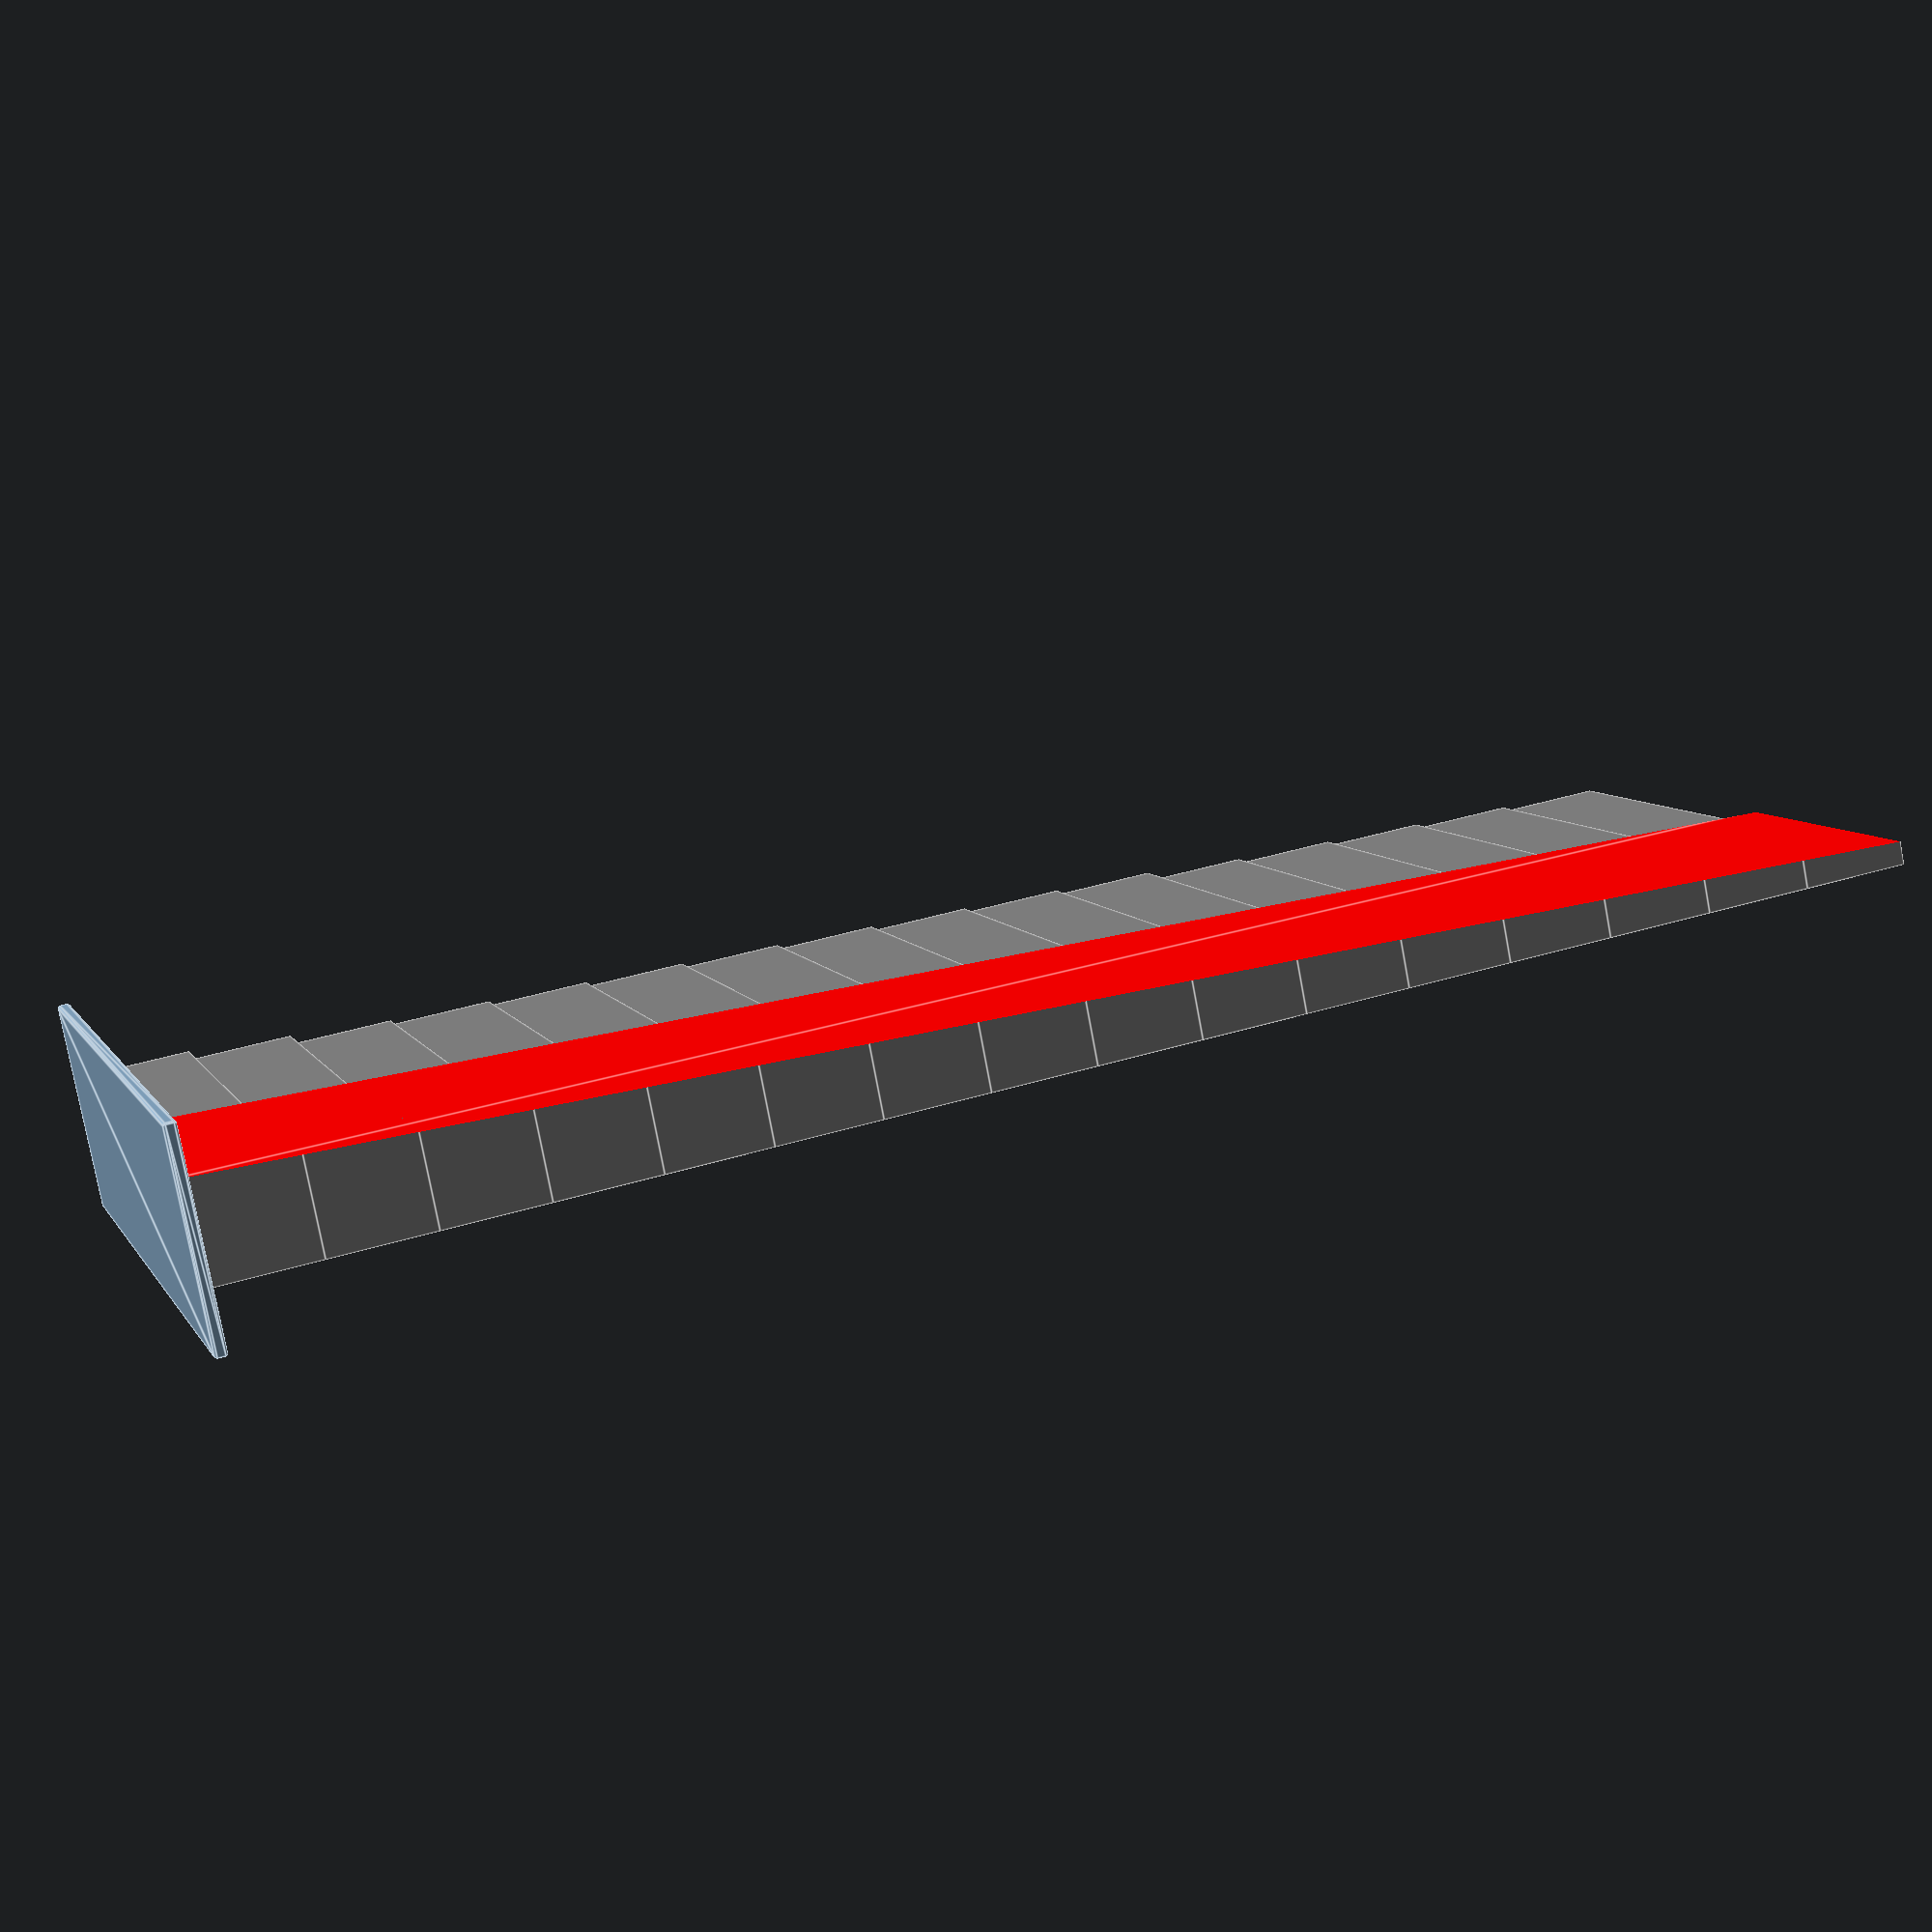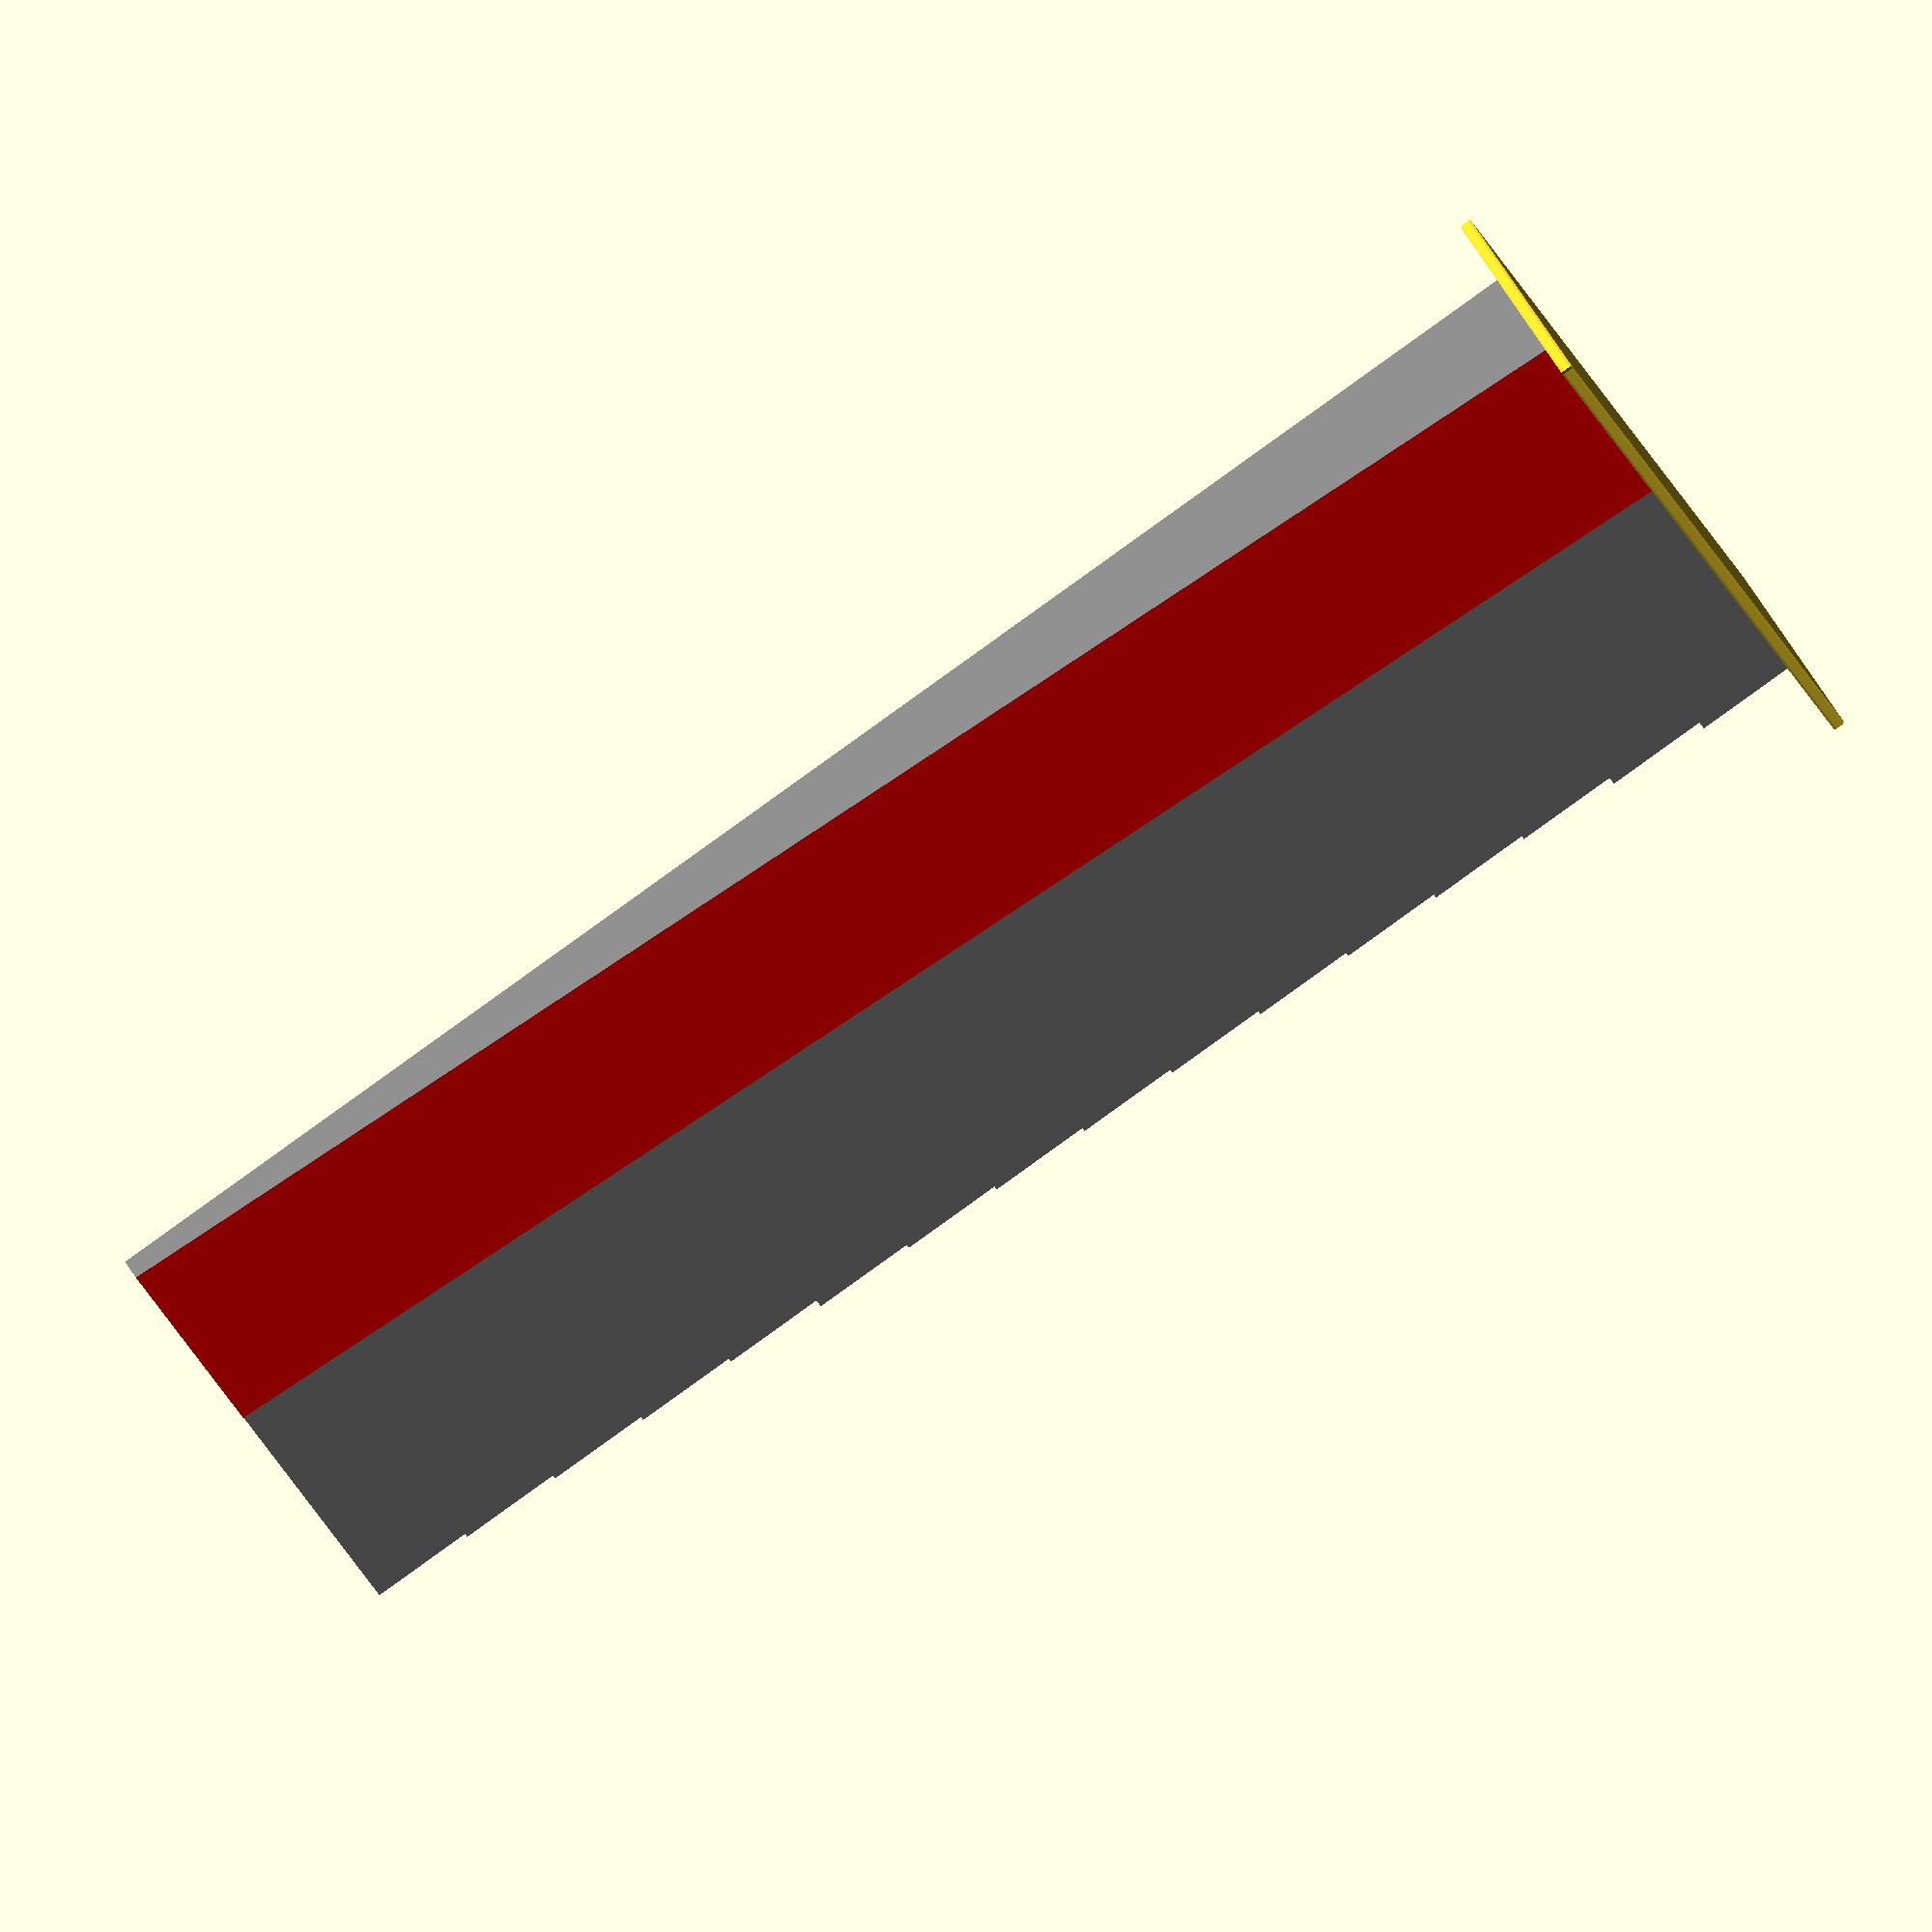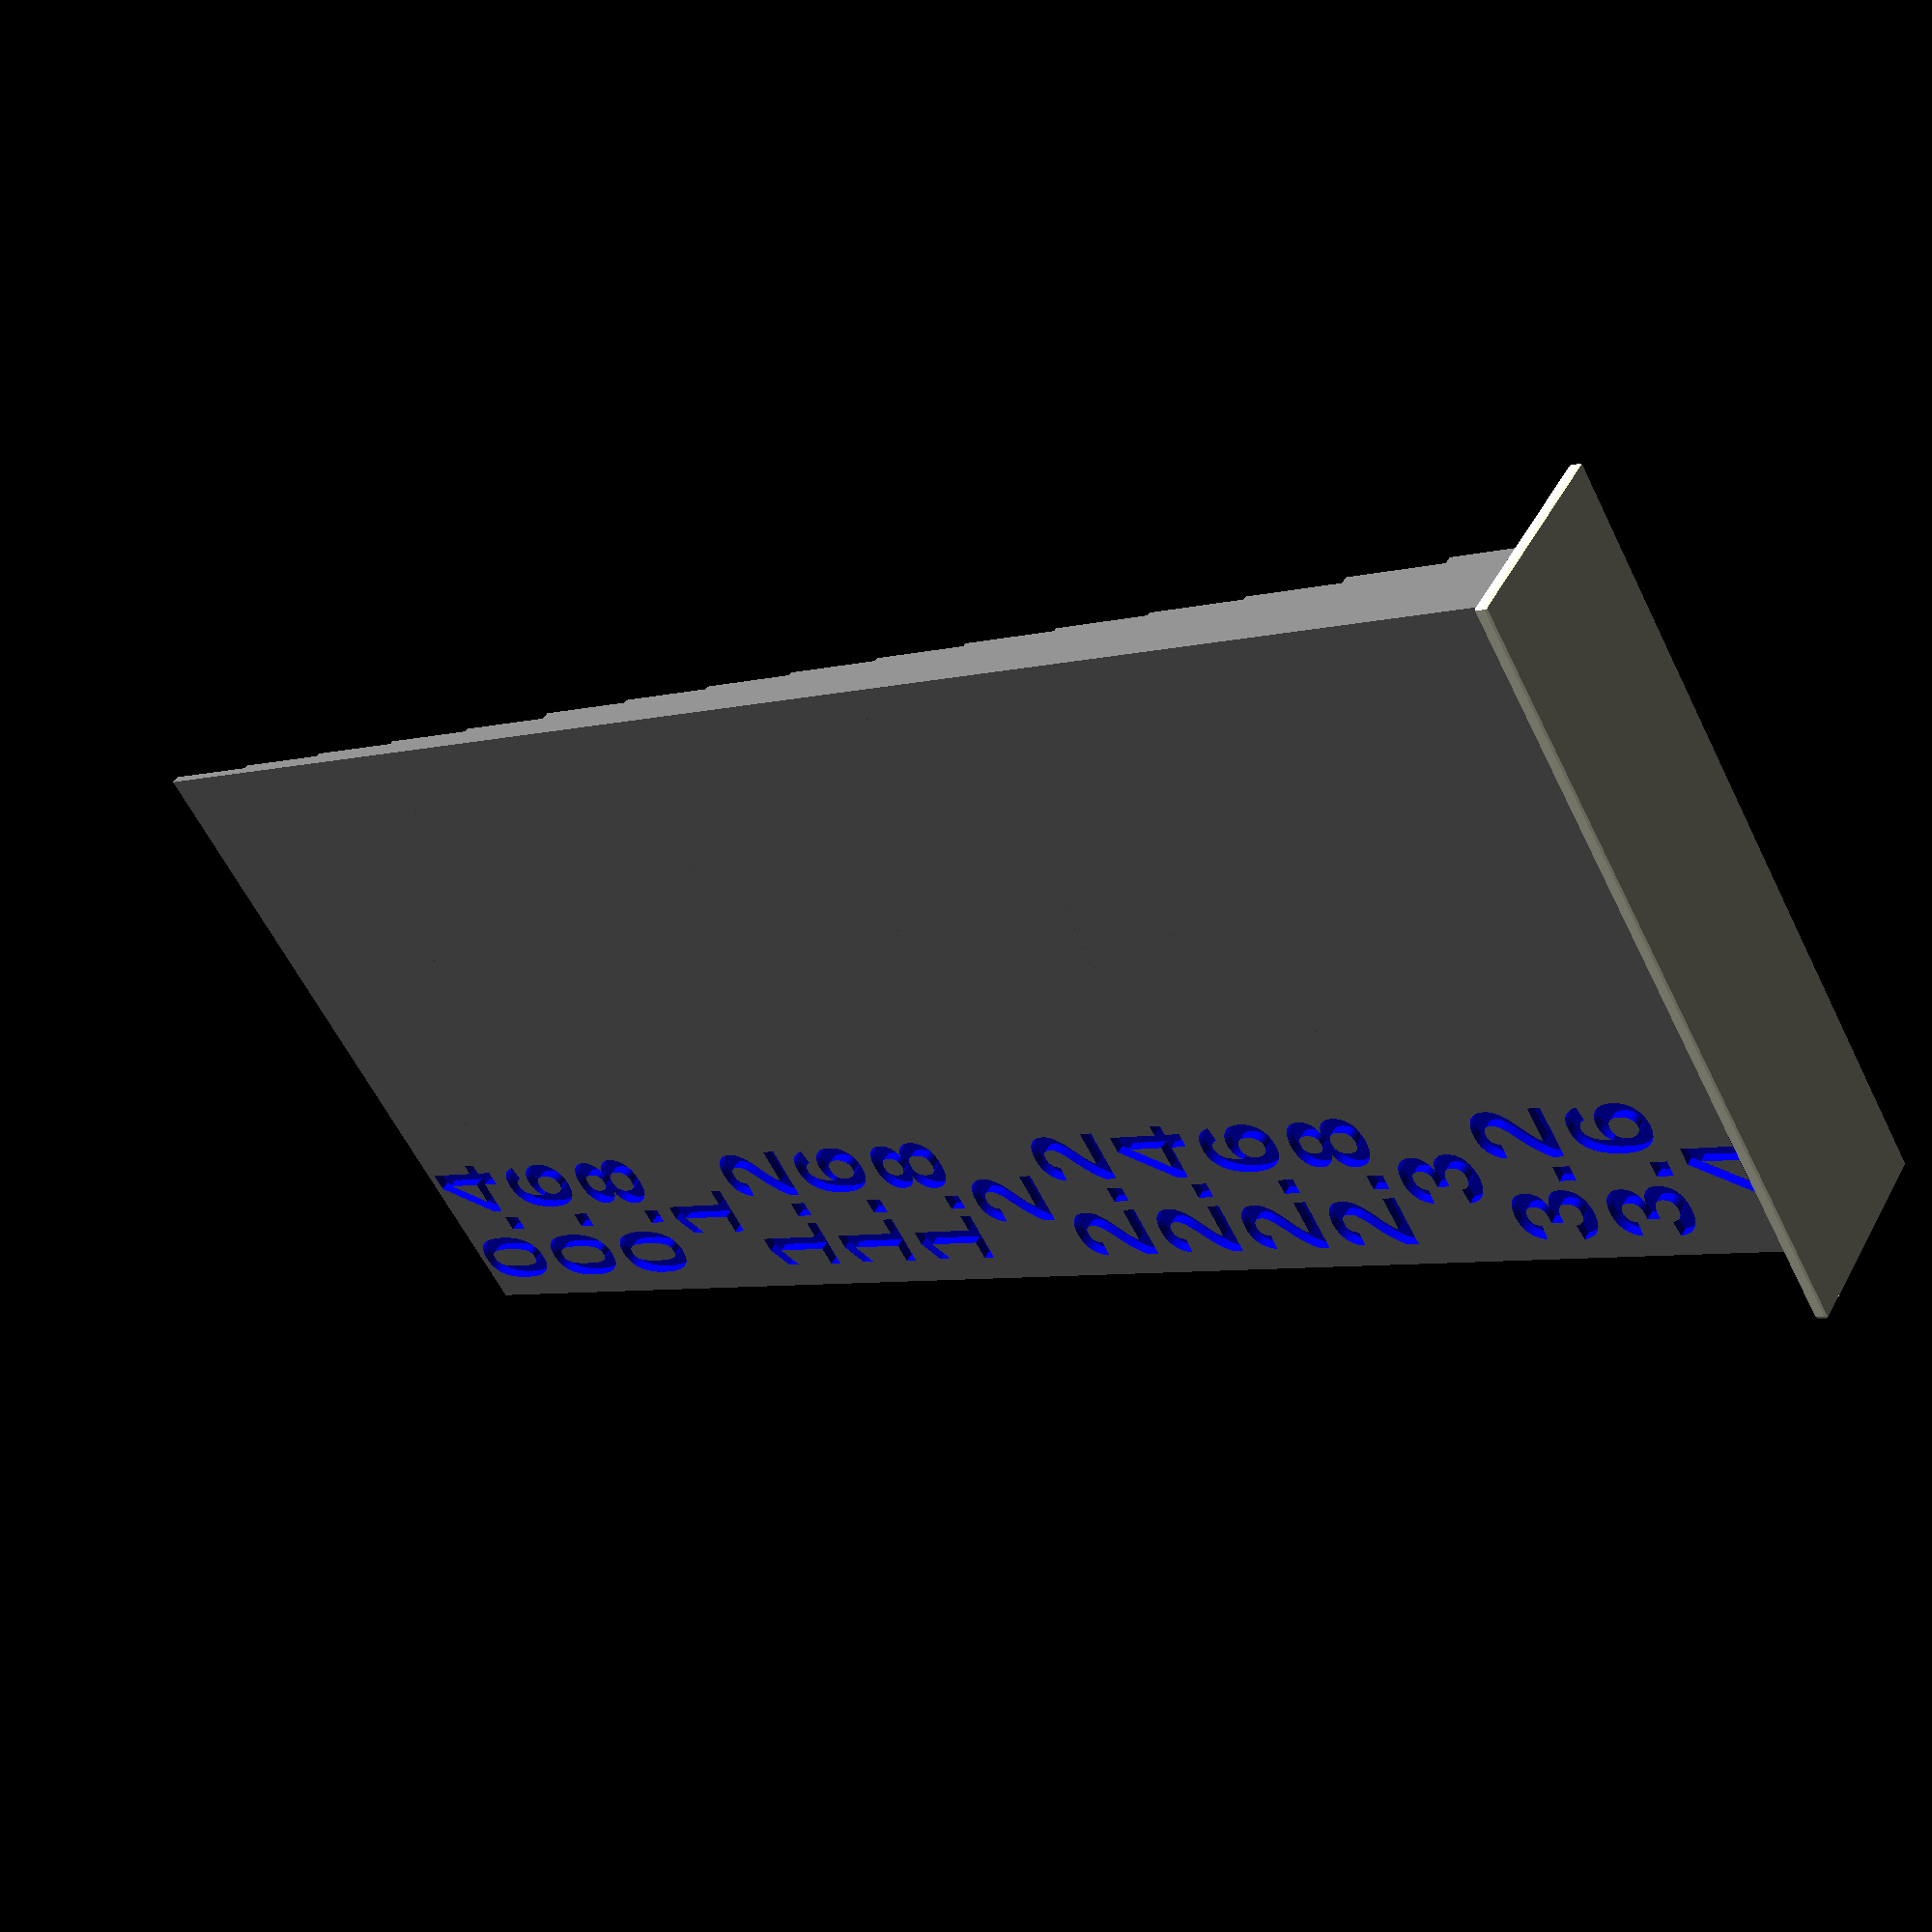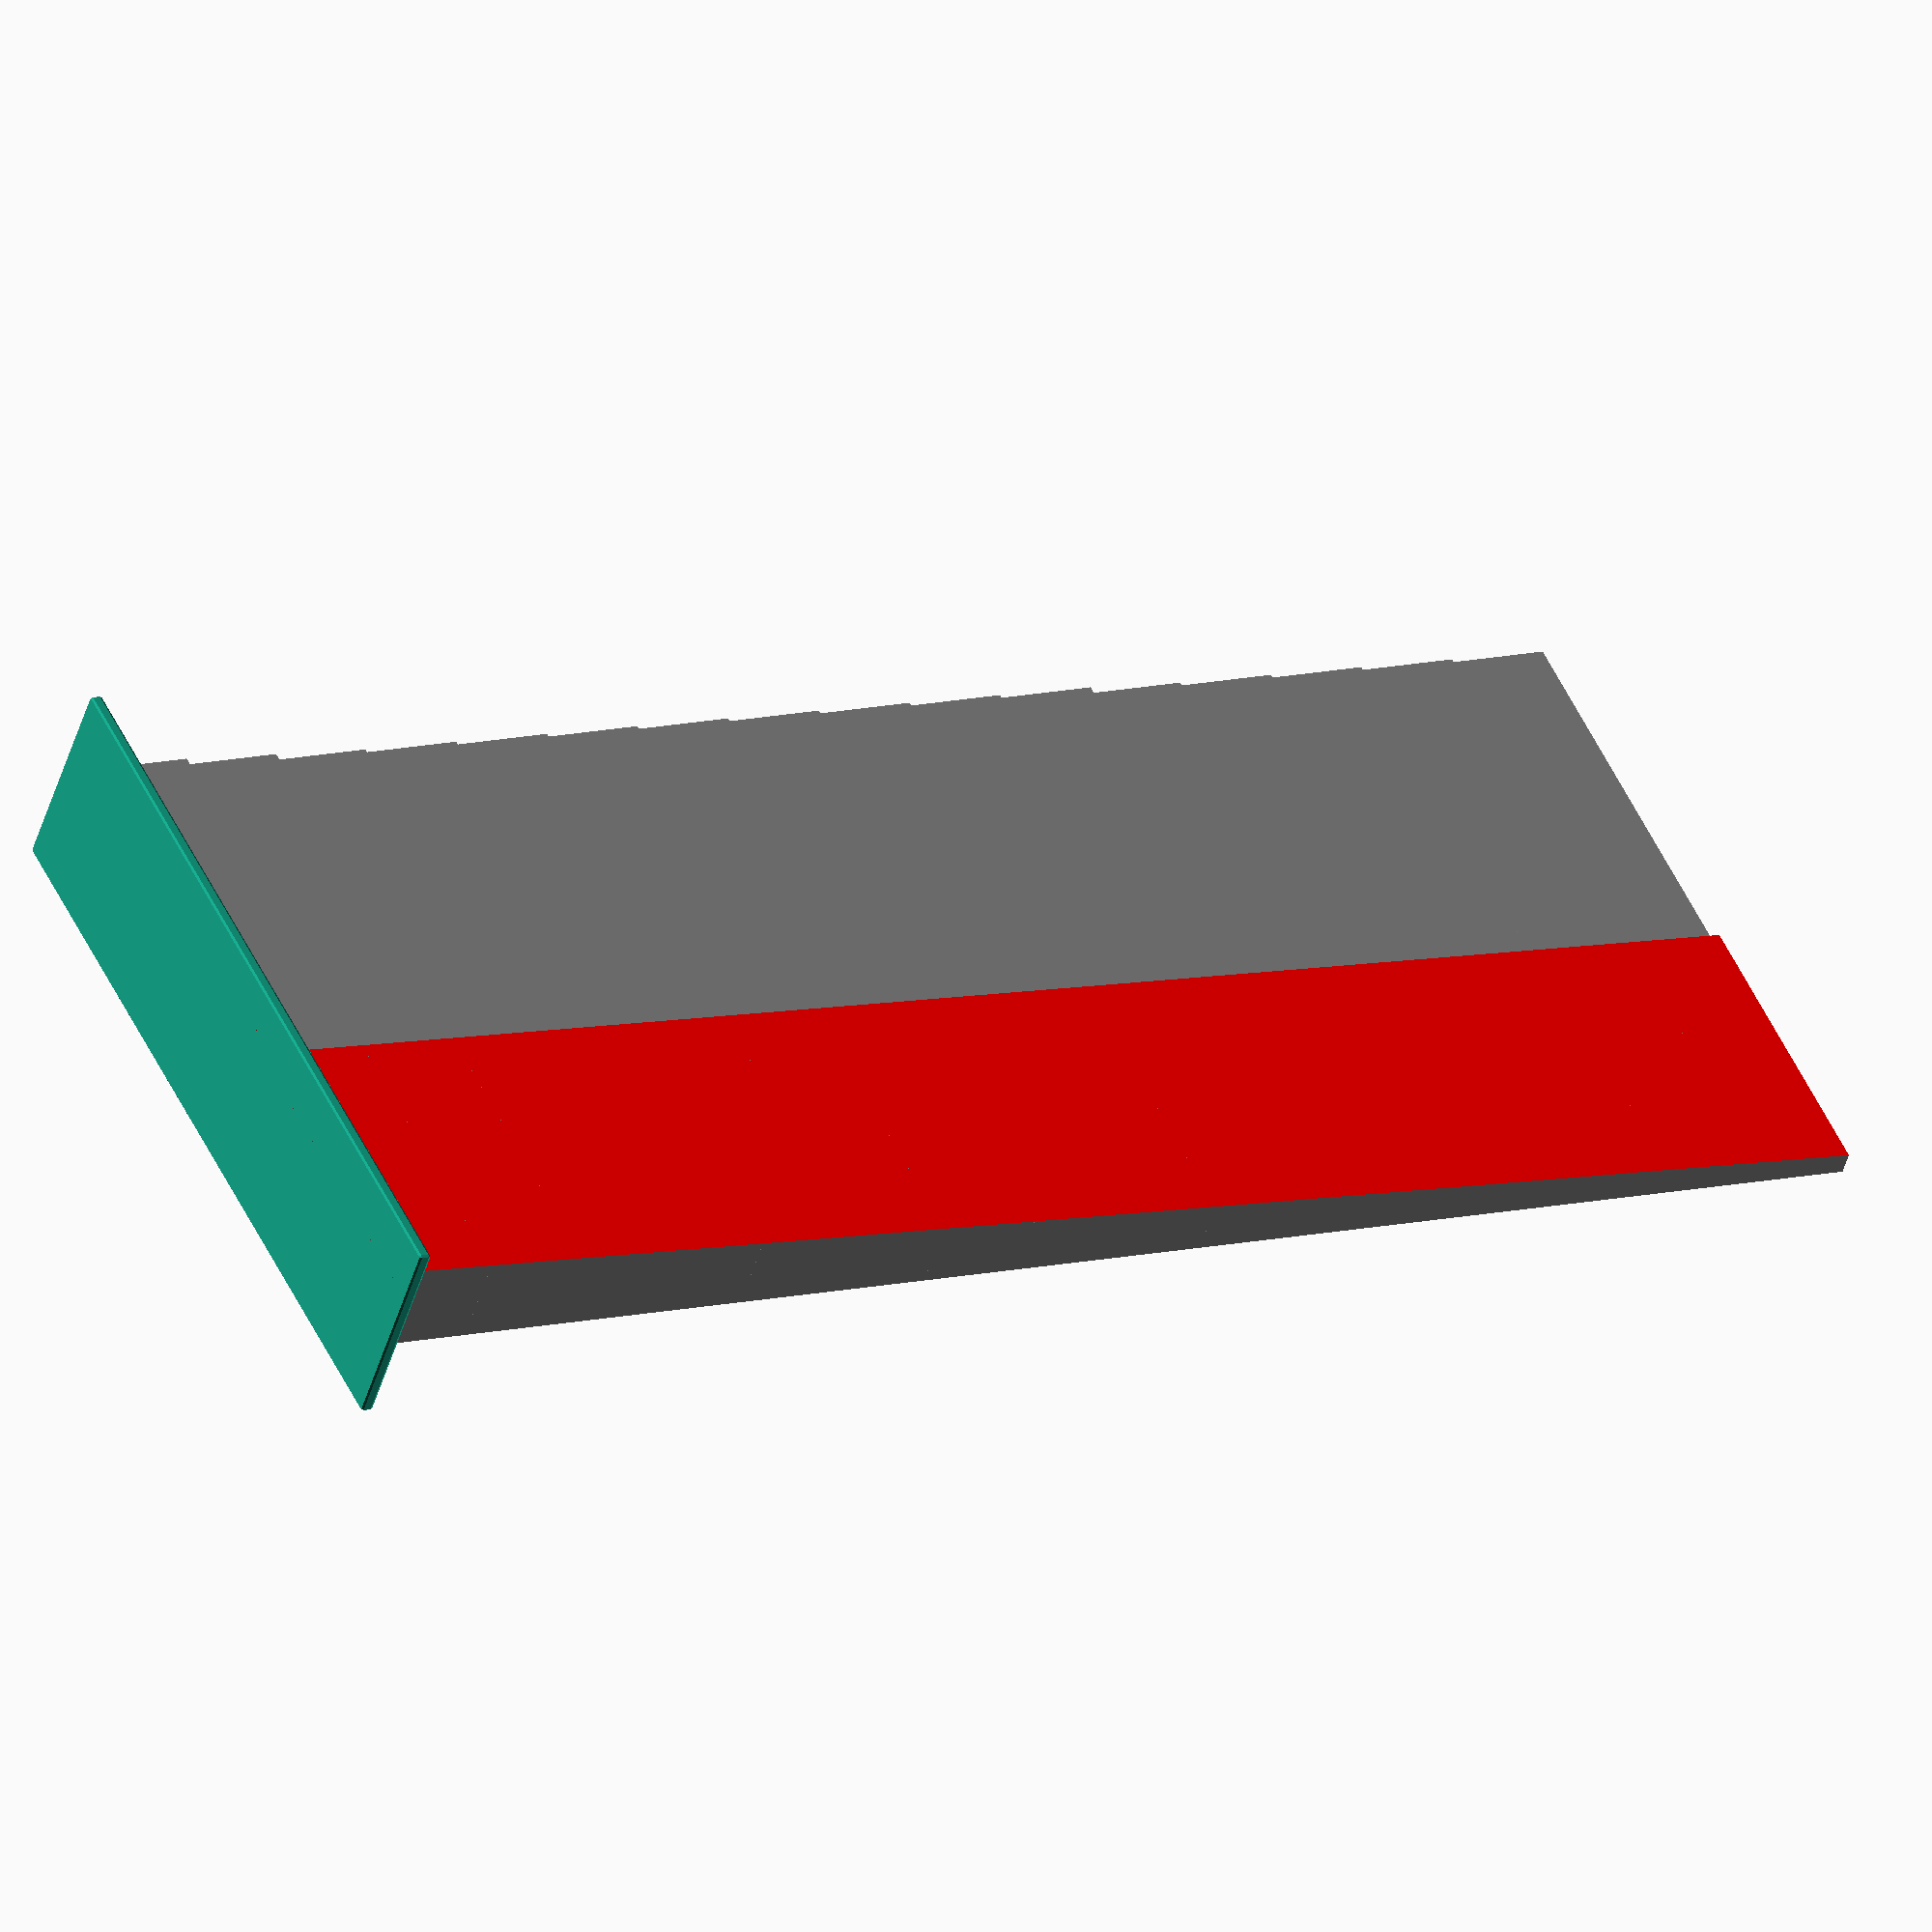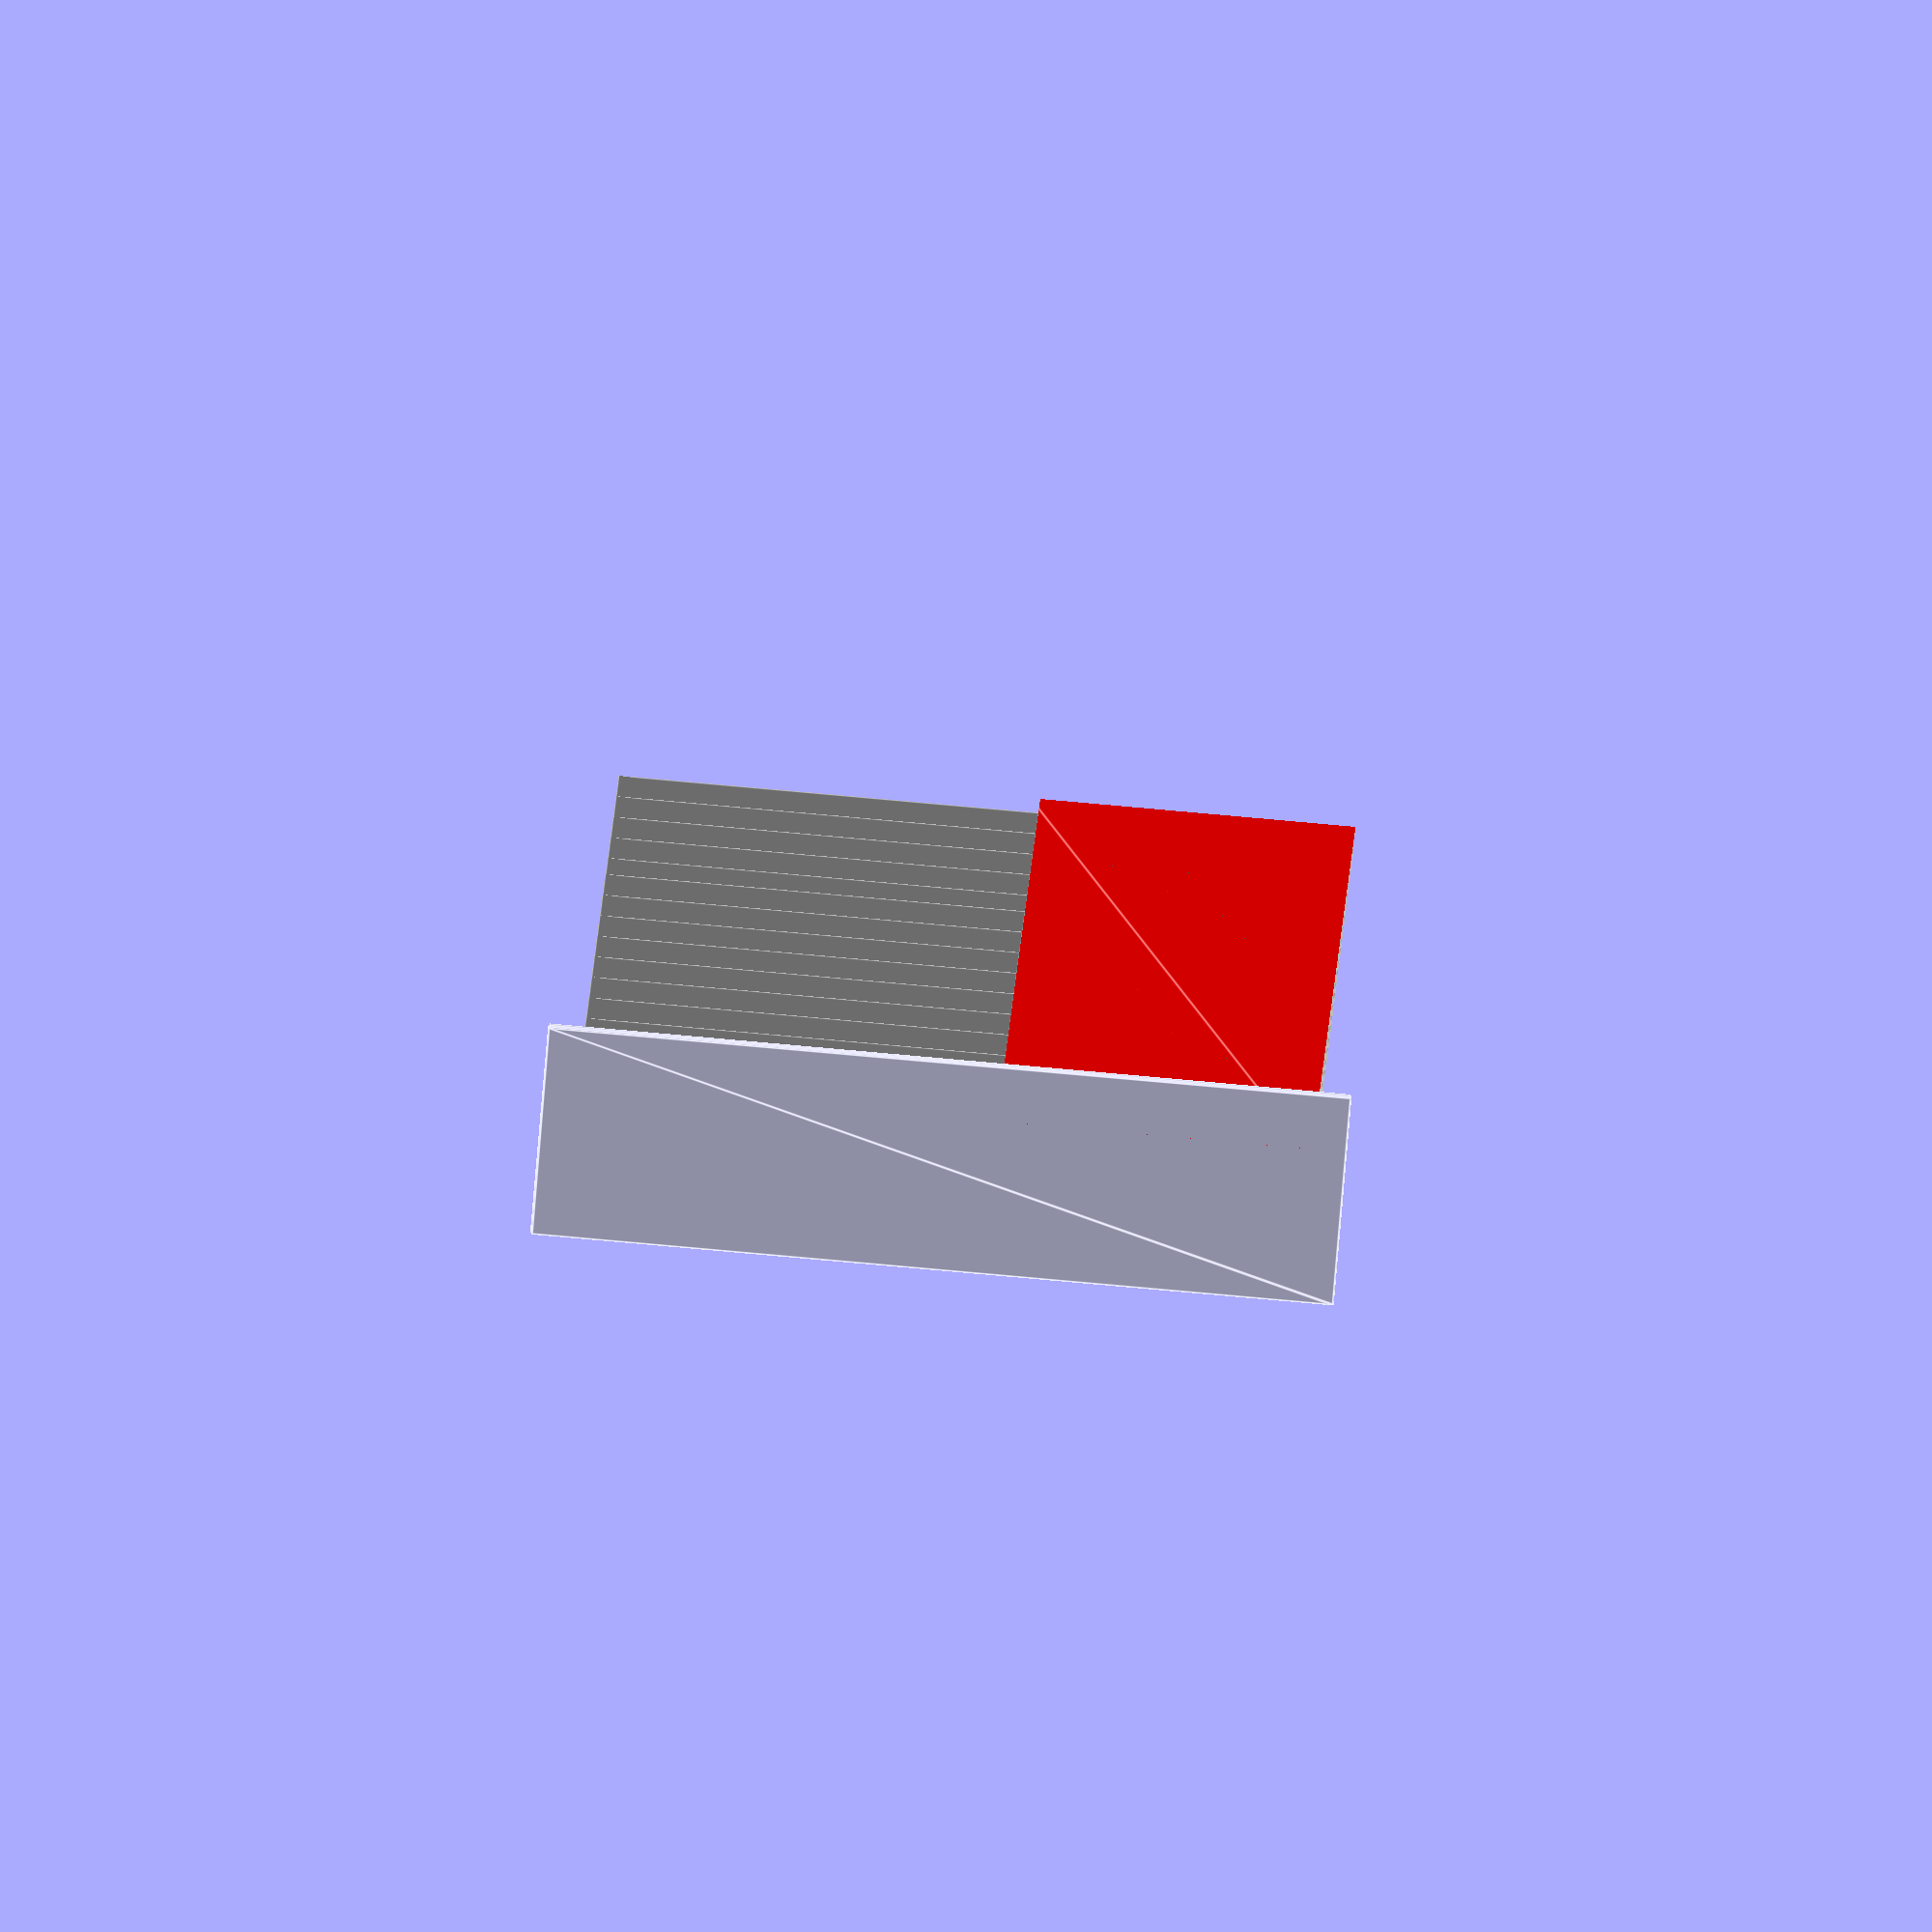
<openscad>
//-------------------------------------------------------------------------------------------
// Lithophane  Test Part
//---------------------------
// Nozzle 0.4
// Layer Height 0.12
//---------------------------
// Based on a design proposed by Litho3D https://www.thingiverse.com/thing:4511472
// Freely adapted by 5@xes  2022
//-------------------------------------------------------------------------------------------

$fn=40;
font = "Arial:style=Bold";

Hc=0.12; // Layer Height

cube_size = 40*Hc;
letter_size = 0.85*cube_size;
letter_depth = 0.1*cube_size;
nz=Hc*(2+cos(30));
step=cube_size;
  
translate([cube_size*-4, -cube_size*0.5, Hc*(1+cos(30))]) union() {
  Base();
  difference() {
  union() {
  translate([1.5, 0.5, nz]) OneStep(4.0);
  translate([1.5, 0.5, nz+step*1]) OneStep(3.6);
  translate([1.5, 0.5, nz+step*2]) OneStep(3.2);
  translate([1.5, 0.5, nz+step*3]) OneStep(3.0);
  translate([1.5, 0.5, nz+step*4]) OneStep(2.8);
  translate([1.5, 0.5, nz+step*5]) OneStep(2.6);
  translate([1.5, 0.5, nz+step*6]) OneStep(2.4);
  translate([1.5, 0.5, nz+step*7]) OneStep(2.2);
  translate([1.5, 0.5, nz+step*8]) OneStep(2.0);
  translate([1.5, 0.5, nz+step*9]) OneStep(1.8);
  translate([1.5, 0.5, nz+step*10]) OneStep(1.6);
  translate([1.5, 0.5, nz+step*11]) OneStep(1.2);
  translate([1.5, 0.5, nz+step*12]) OneStep(1.0);
  translate([1.5, 0.5, nz+step*13]) OneStep(0.8);
  translate([1.5, 0.5, nz+step*14]) OneStep(0.6);
  translate([1.5, 0.5, nz+step*15]) OneStep(0.4);
  }
    color("red")  translate([cube_size*3.5, cube_size*2.1, cube_size*8+nz]) rotate([0,0,180]) linear_extrude(height = cube_size*17, center = true, convexity = 10, scale = 1.8, $fn = 16) {square(size = [cube_size*3.2, cube_size], center = false);}
  }
}


module Base() {
    minkowski() {
        translate([0, -cube_size*0.4, -Hc]) cube([cube_size*7.6,cube_size*2,3*Hc], center = false);
        sphere(Hc,$fn=5);
    }
}

module letter(Txt) {
  color("Yellow")
  linear_extrude(height = letter_depth) {
    text(Txt, size = letter_size, font = font, halign = "center", valign = "center");
  }
}


module OneStep(Txt){
difference() {
  color("gray")
    union(){
      Etage(Txt);
      }
      color("blue")
      translate([cube_size, letter_depth-0.01, (cube_size / 2)]) rotate([90, 0, 0]) letter(str(Txt));
}
}


module Etage(ThickNess) {
        union() {
            cube([cube_size*3,cube_size,cube_size], center = false);
            translate([cube_size*3, 0, 0])  cube([(4*cube_size),ThickNess,cube_size], center = false);
            

        }
}

</openscad>
<views>
elev=318.7 azim=32.4 roll=249.8 proj=p view=edges
elev=267.9 azim=54.4 roll=54.4 proj=o view=solid
elev=6.1 azim=314.0 roll=129.0 proj=p view=solid
elev=167.9 azim=146.2 roll=299.5 proj=o view=solid
elev=166.4 azim=175.2 roll=358.3 proj=o view=edges
</views>
